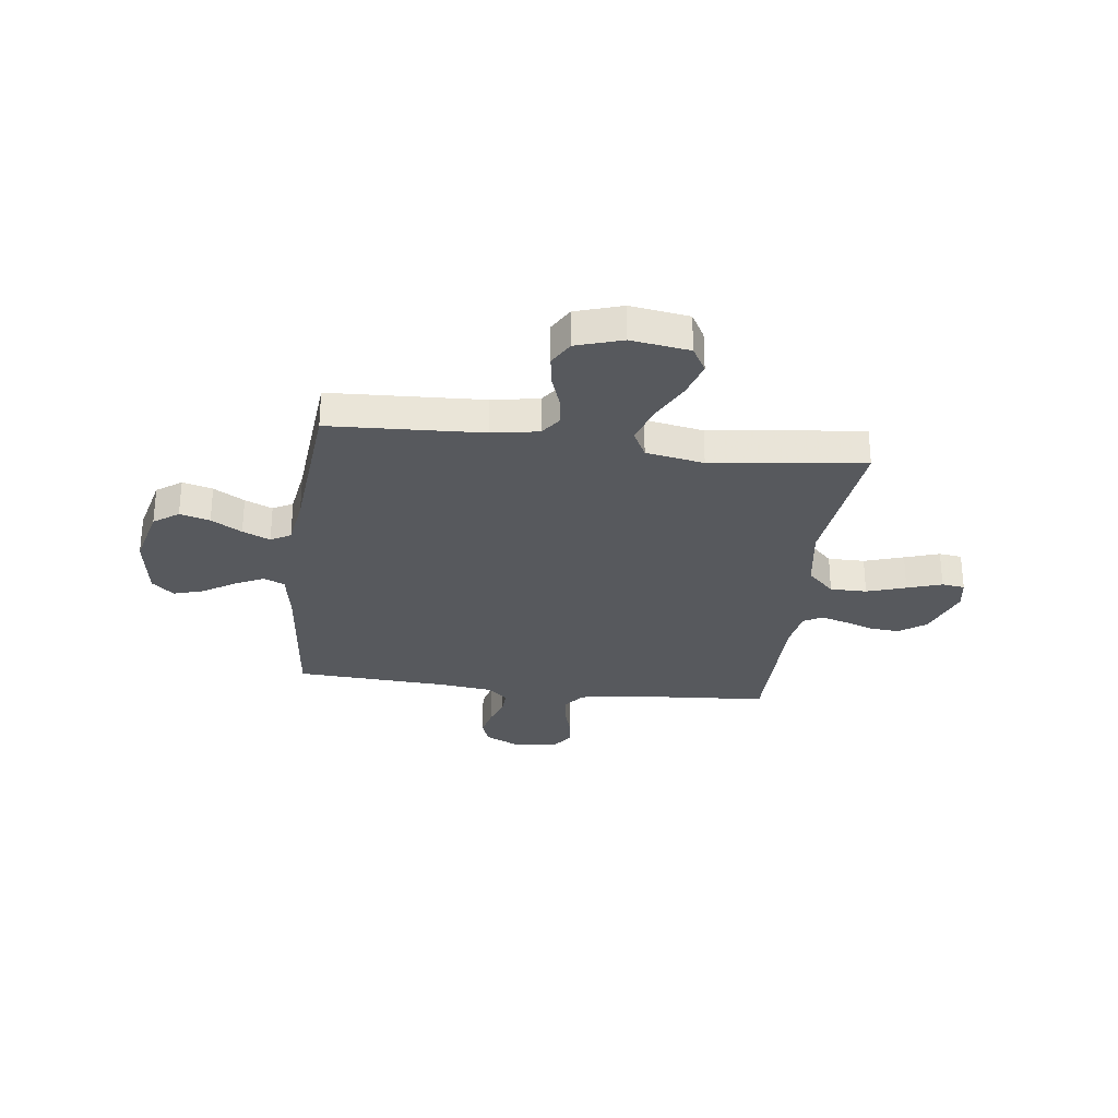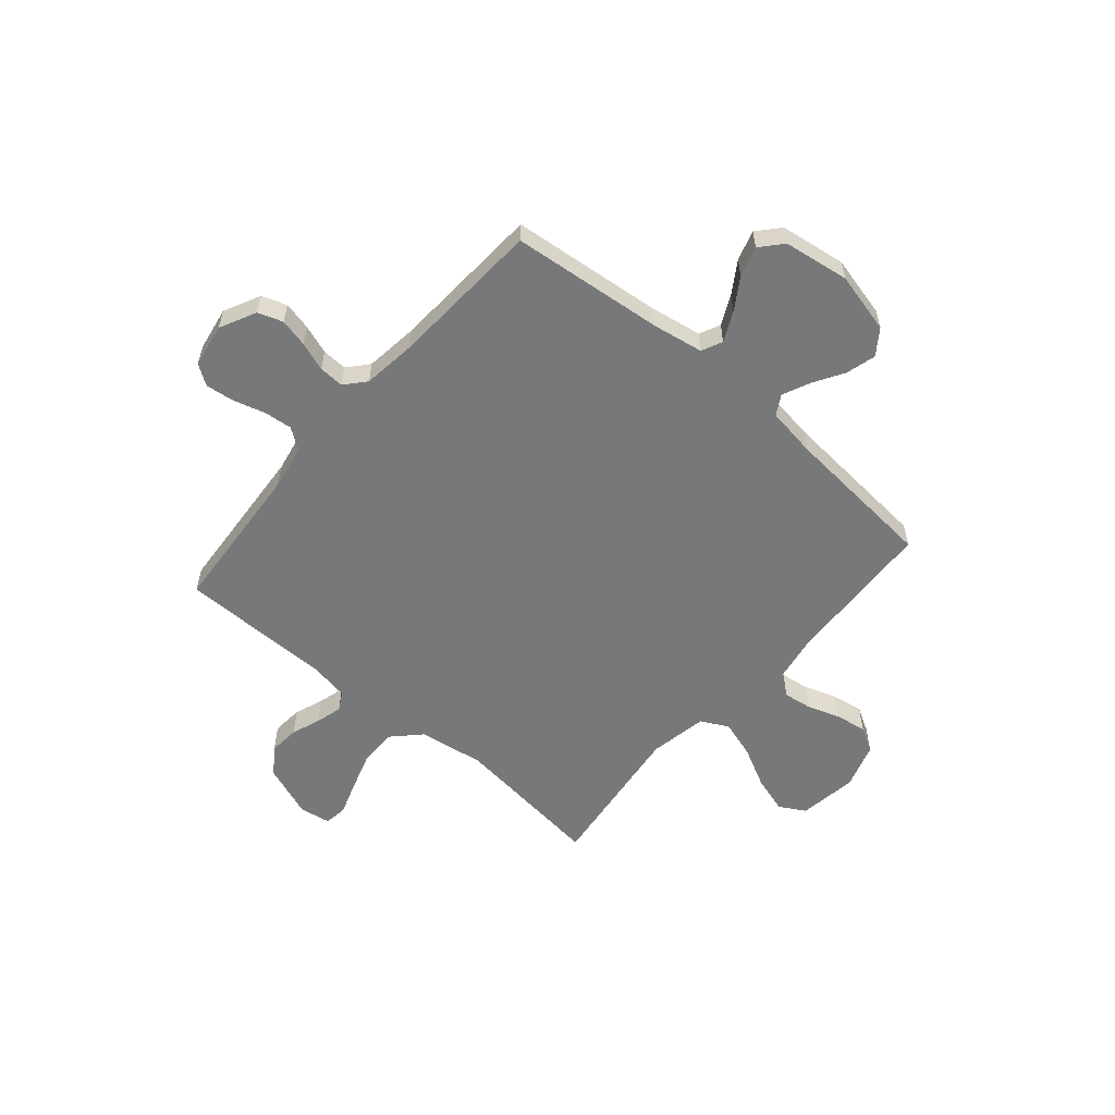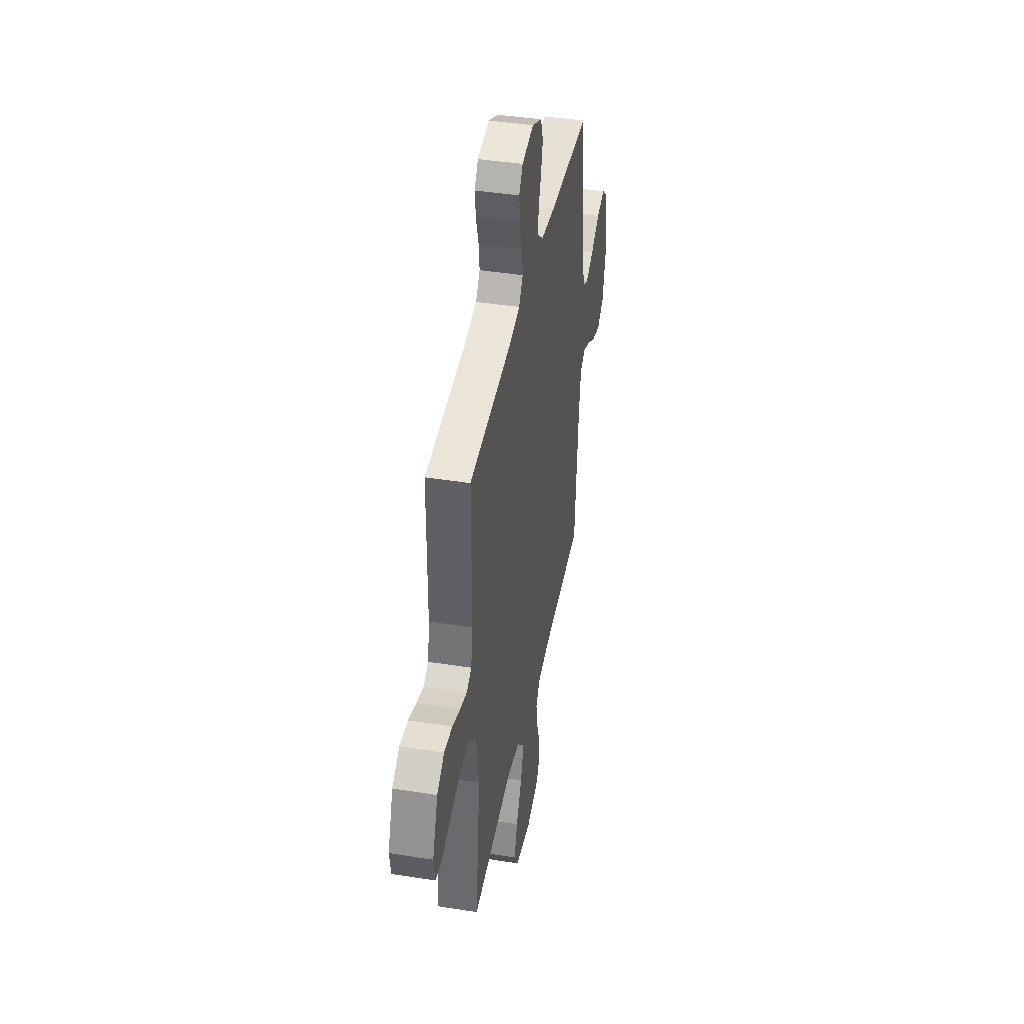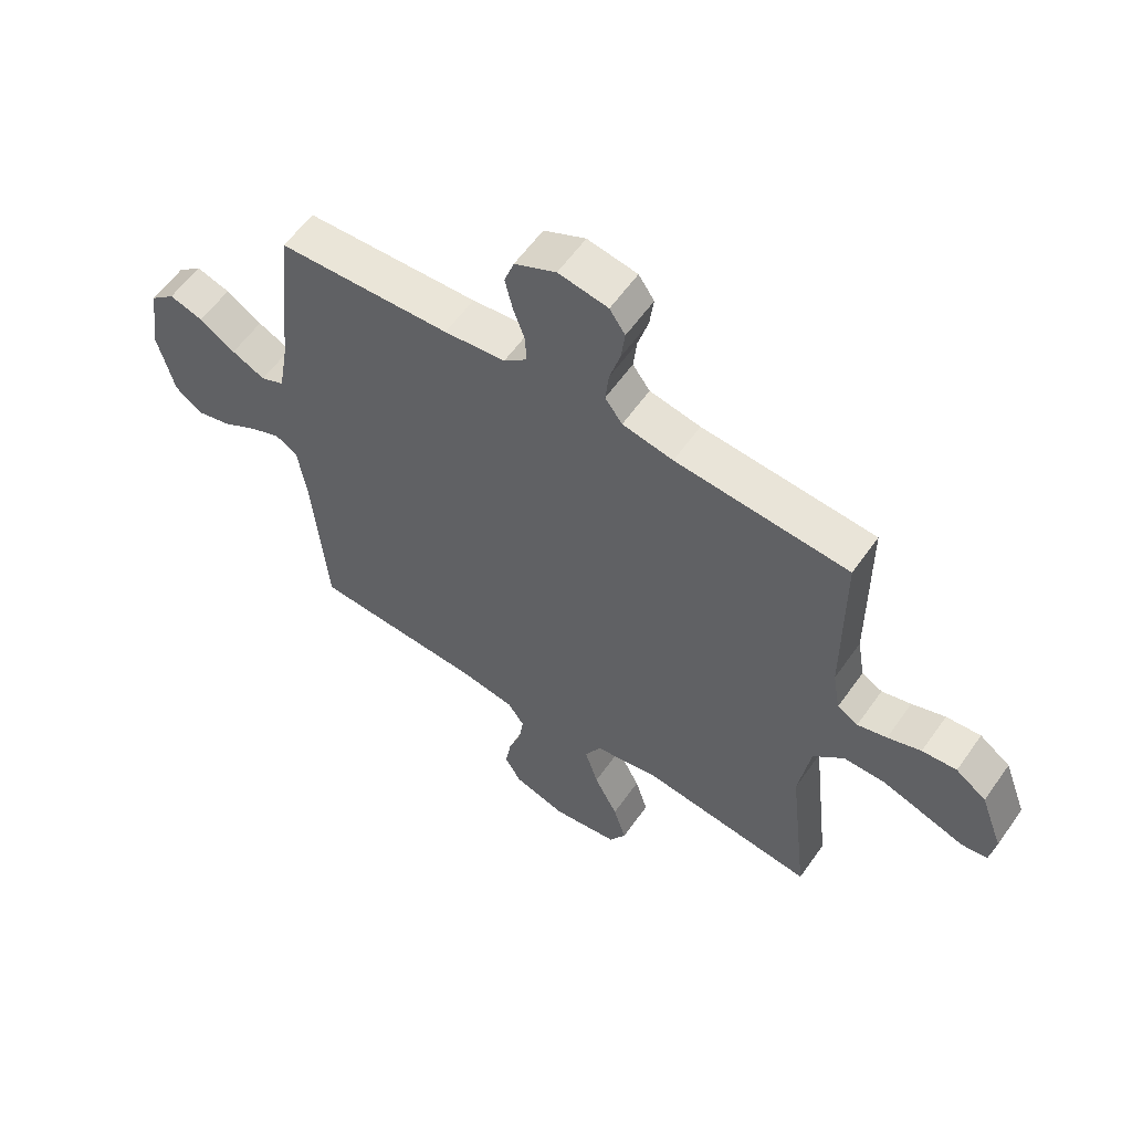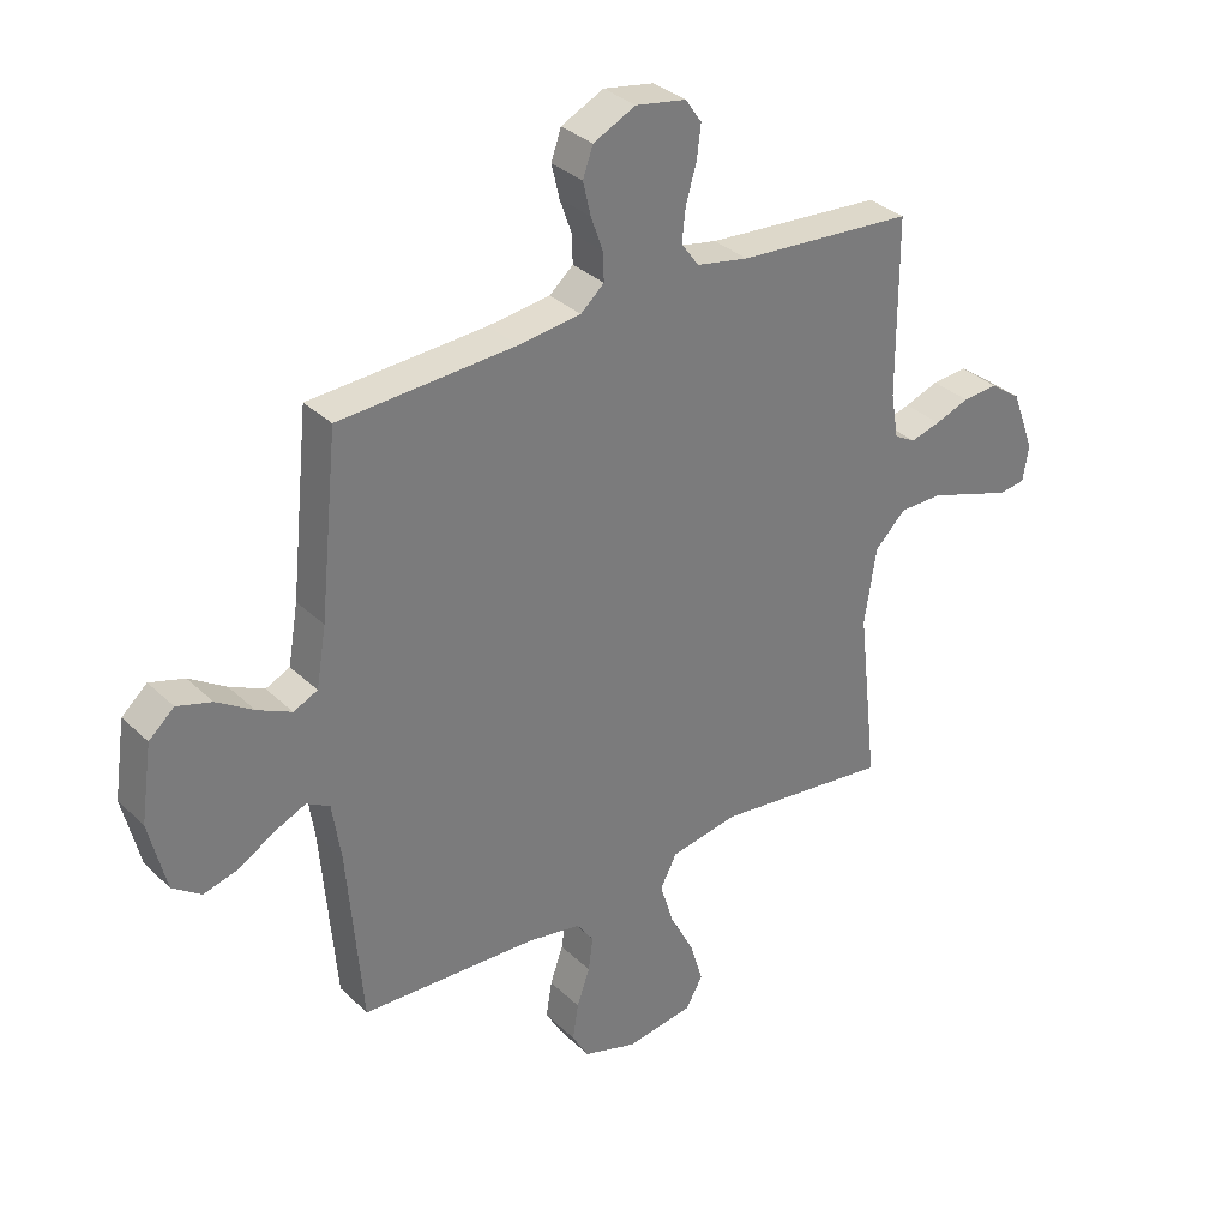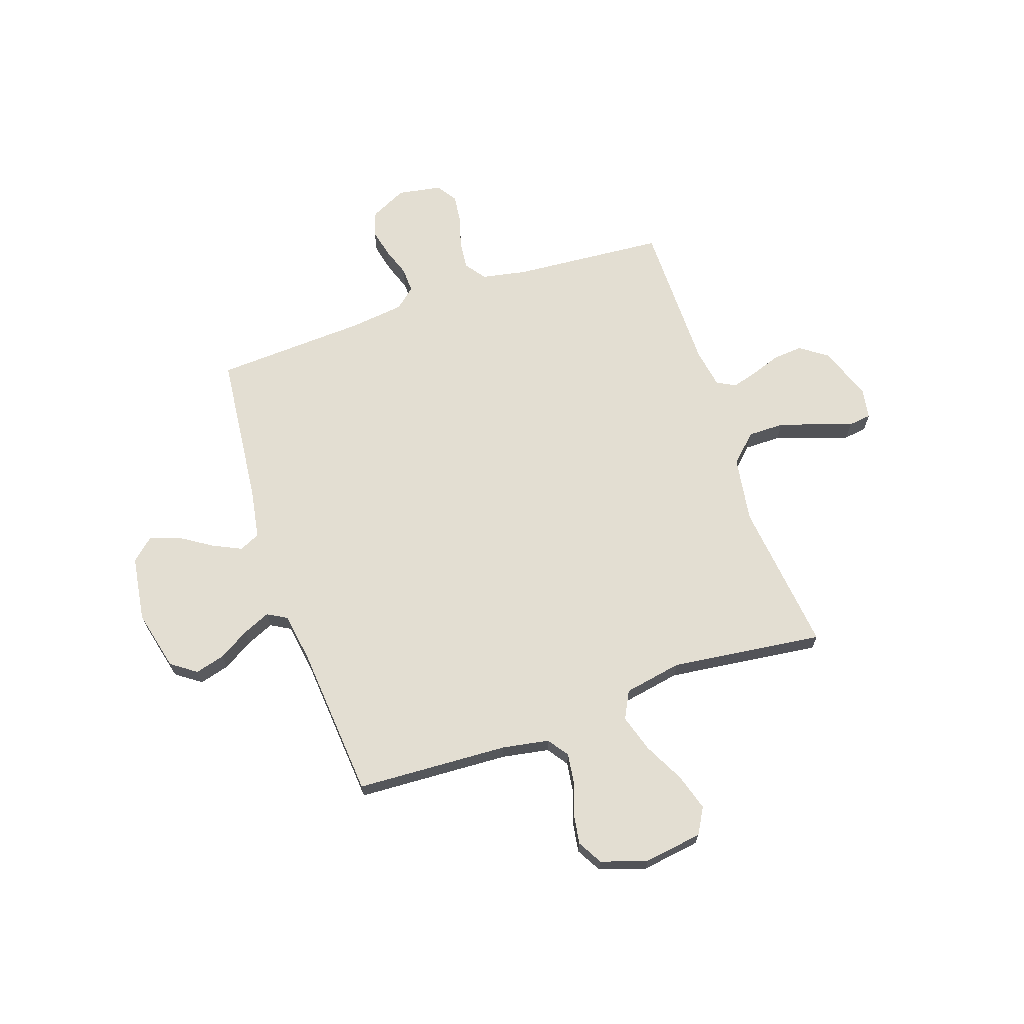
<metadata>
{"format":"obj","ext":"obj","renderer":"f3d","projection":"perspective","resolution":1024,"background":"white","views":[{"elev":-29.1,"azim":172.7,"up":"+Y"},{"elev":-57.3,"azim":49.3,"up":"+Y"},{"elev":41.8,"azim":-79.1,"up":"+Z"},{"elev":58.8,"azim":-145.1,"up":"+Z"},{"elev":33.2,"azim":142.1,"up":"+Z"},{"elev":67.5,"azim":161.2,"up":"+Y"}]}
</metadata>
<code>
v -0.5 0.07 0.5
v -0.2 0.07 0.523
v -0.112 0.07 0.54
v -0.082 0.07 0.581
v -0.088 0.07 0.637
v -0.106 0.07 0.699
v -0.113 0.07 0.755
v -0.086 0.07 0.795
v 0 0.07 0.81
v 0.072 0.07 0.775
v 0.089 0.07 0.726
v 0.076 0.07 0.67
v 0.056 0.07 0.613
v 0.054 0.07 0.564
v 0.094 0.07 0.529
v 0.2 0.07 0.516
v 0.5 0.07 0.5
v 0.531 0.07 0.2
v 0.548 0.07 0.1
v 0.589 0.07 0.081
v 0.647 0.07 0.109
v 0.709 0.07 0.149
v 0.768 0.07 0.167
v 0.811 0.07 0.129
v 0.83 0.07 0
v 0.801 0.07 -0.12
v 0.752 0.07 -0.155
v 0.693 0.07 -0.139
v 0.633 0.07 -0.103
v 0.579 0.07 -0.079
v 0.54 0.07 -0.101
v 0.525 0.07 -0.2
v 0.5 0.07 -0.5
v 0.2 0.07 -0.515
v 0.108 0.07 -0.531
v 0.079 0.07 -0.572
v 0.087 0.07 -0.629
v 0.109 0.07 -0.692
v 0.119 0.07 -0.754
v 0.091 0.07 -0.803
v 0 0.07 -0.832
v -0.115 0.07 -0.815
v -0.144 0.07 -0.764
v -0.122 0.07 -0.692
v -0.081 0.07 -0.612
v -0.058 0.07 -0.538
v -0.086 0.07 -0.484
v -0.2 0.07 -0.463
v -0.5 0.07 -0.5
v -0.466 0.07 -0.2
v -0.486 0.07 -0.071
v -0.539 0.07 -0.019
v -0.611 0.07 -0.019
v -0.688 0.07 -0.044
v -0.756 0.07 -0.067
v -0.801 0.07 -0.061
v -0.811 0.07 0
v -0.772 0.07 0.105
v -0.719 0.07 0.143
v -0.659 0.07 0.138
v -0.601 0.07 0.117
v -0.55 0.07 0.103
v -0.514 0.07 0.123
v -0.501 0.07 0.2
v -0.5 0 0.5
v -0.2 0 0.523
v -0.112 0 0.54
v -0.082 0 0.581
v -0.088 0 0.637
v -0.106 0 0.699
v -0.113 0 0.755
v -0.086 0 0.795
v 0 0 0.81
v 0.072 0 0.775
v 0.089 0 0.726
v 0.076 0 0.67
v 0.056 0 0.613
v 0.054 0 0.564
v 0.094 0 0.529
v 0.2 0 0.516
v 0.5 0 0.5
v 0.531 0 0.2
v 0.548 0 0.1
v 0.589 0 0.081
v 0.647 0 0.109
v 0.709 0 0.149
v 0.768 0 0.167
v 0.811 0 0.129
v 0.83 0 0
v 0.801 0 -0.12
v 0.752 0 -0.155
v 0.693 0 -0.139
v 0.633 0 -0.103
v 0.579 0 -0.079
v 0.54 0 -0.101
v 0.525 0 -0.2
v 0.5 0 -0.5
v 0.2 0 -0.515
v 0.108 0 -0.531
v 0.079 0 -0.572
v 0.087 0 -0.629
v 0.109 0 -0.692
v 0.119 0 -0.754
v 0.091 0 -0.803
v 0 0 -0.832
v -0.115 0 -0.815
v -0.144 0 -0.764
v -0.122 0 -0.692
v -0.081 0 -0.612
v -0.058 0 -0.538
v -0.086 0 -0.484
v -0.2 0 -0.463
v -0.5 0 -0.5
v -0.466 0 -0.2
v -0.486 0 -0.071
v -0.539 0 -0.019
v -0.611 0 -0.019
v -0.688 0 -0.044
v -0.756 0 -0.067
v -0.801 0 -0.061
v -0.811 0 0
v -0.772 0 0.105
v -0.719 0 0.143
v -0.659 0 0.138
v -0.601 0 0.117
v -0.55 0 0.103
v -0.514 0 0.123
v -0.501 0 0.2
f 59 60 61
f 58 59 61
f 57 58 61
f 56 57 61
f 55 56 61
f 54 55 61
f 53 54 61 62
f 52 53 62 63
f 48 49 50
f 47 48 50 51
f 43 44 45
f 42 43 45
f 41 42 45
f 40 41 45
f 39 40 45
f 38 39 45
f 37 38 45
f 36 37 45 46
f 35 36 46 47
f 32 33 34
f 35 47 51
f 34 35 51
f 32 34 51
f 31 32 51
f 27 28 29
f 26 27 29
f 25 26 29
f 24 25 29
f 23 24 29
f 22 23 29
f 21 22 29
f 20 21 29 30
f 51 52 63
f 31 51 63
f 30 31 63
f 20 30 63
f 19 20 63
f 11 12 13
f 10 11 13
f 9 10 13
f 8 9 13
f 7 8 13
f 6 7 13
f 5 6 13
f 4 5 13 14
f 3 4 14 15
f 64 1 2
f 3 15 16
f 2 3 16
f 64 2 16
f 63 64 16
f 19 63 16
f 18 19 16
f 16 17 18
f 125 124 123
f 125 123 122
f 125 122 121
f 125 121 120
f 125 120 119
f 125 119 118
f 126 125 118 117
f 127 126 117 116
f 114 113 112
f 115 114 112 111
f 109 108 107
f 109 107 106
f 109 106 105
f 109 105 104
f 109 104 103
f 109 103 102
f 109 102 101
f 110 109 101 100
f 111 110 100 99
f 98 97 96
f 115 111 99
f 115 99 98
f 115 98 96
f 115 96 95
f 93 92 91
f 93 91 90
f 93 90 89
f 93 89 88
f 93 88 87
f 93 87 86
f 93 86 85
f 94 93 85 84
f 127 116 115
f 127 115 95
f 127 95 94
f 127 94 84
f 127 84 83
f 77 76 75
f 77 75 74
f 77 74 73
f 77 73 72
f 77 72 71
f 77 71 70
f 77 70 69
f 78 77 69 68
f 79 78 68 67
f 66 65 128
f 80 79 67
f 80 67 66
f 80 66 128
f 80 128 127
f 80 127 83
f 80 83 82
f 82 81 80
f 1 65 66 2
f 2 66 67 3
f 3 67 68 4
f 4 68 69 5
f 5 69 70 6
f 6 70 71 7
f 7 71 72 8
f 8 72 73 9
f 9 73 74 10
f 10 74 75 11
f 11 75 76 12
f 12 76 77 13
f 13 77 78 14
f 14 78 79 15
f 15 79 80 16
f 16 80 81 17
f 17 81 82 18
f 18 82 83 19
f 19 83 84 20
f 20 84 85 21
f 21 85 86 22
f 22 86 87 23
f 23 87 88 24
f 24 88 89 25
f 25 89 90 26
f 26 90 91 27
f 27 91 92 28
f 28 92 93 29
f 29 93 94 30
f 30 94 95 31
f 31 95 96 32
f 32 96 97 33
f 33 97 98 34
f 34 98 99 35
f 35 99 100 36
f 36 100 101 37
f 37 101 102 38
f 38 102 103 39
f 39 103 104 40
f 40 104 105 41
f 41 105 106 42
f 42 106 107 43
f 43 107 108 44
f 44 108 109 45
f 45 109 110 46
f 46 110 111 47
f 47 111 112 48
f 48 112 113 49
f 49 113 114 50
f 50 114 115 51
f 51 115 116 52
f 52 116 117 53
f 53 117 118 54
f 54 118 119 55
f 55 119 120 56
f 56 120 121 57
f 57 121 122 58
f 58 122 123 59
f 59 123 124 60
f 60 124 125 61
f 61 125 126 62
f 62 126 127 63
f 63 127 128 64
f 64 128 65 1

</code>
